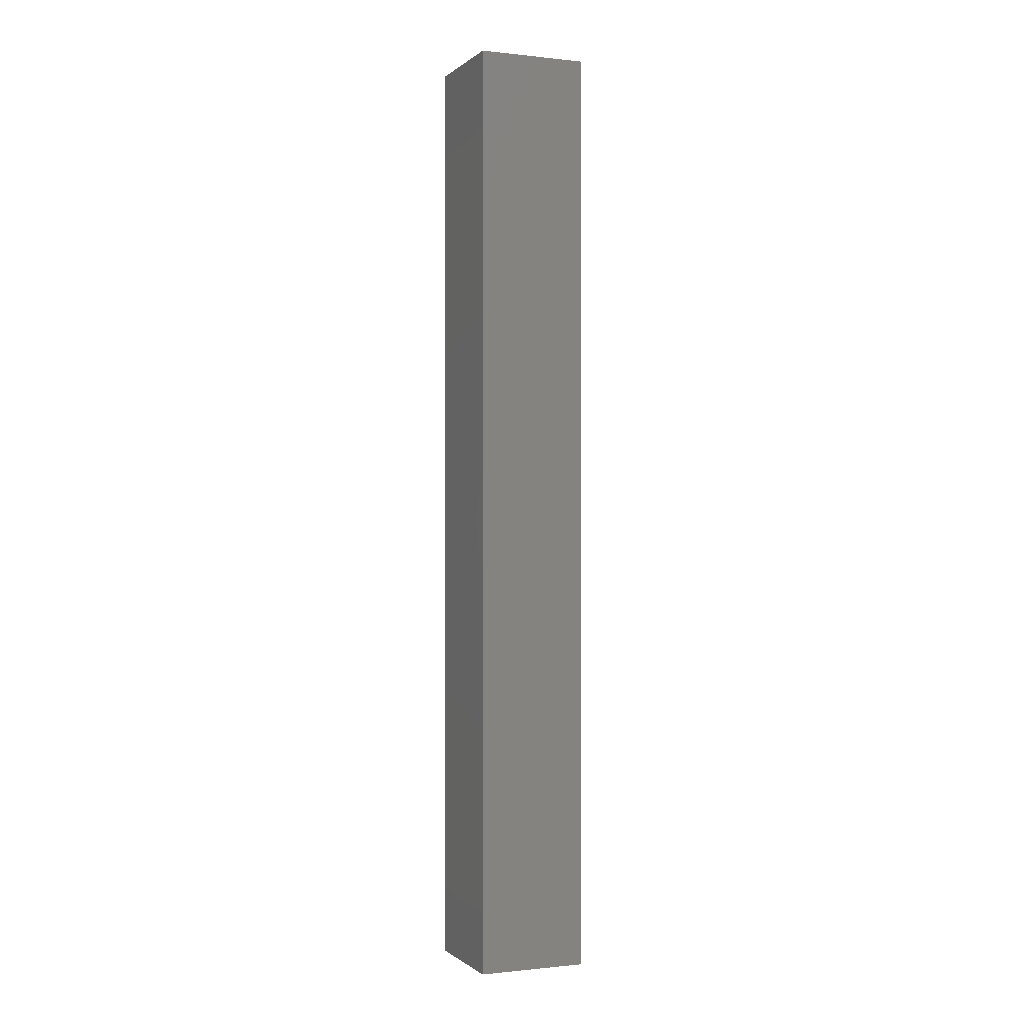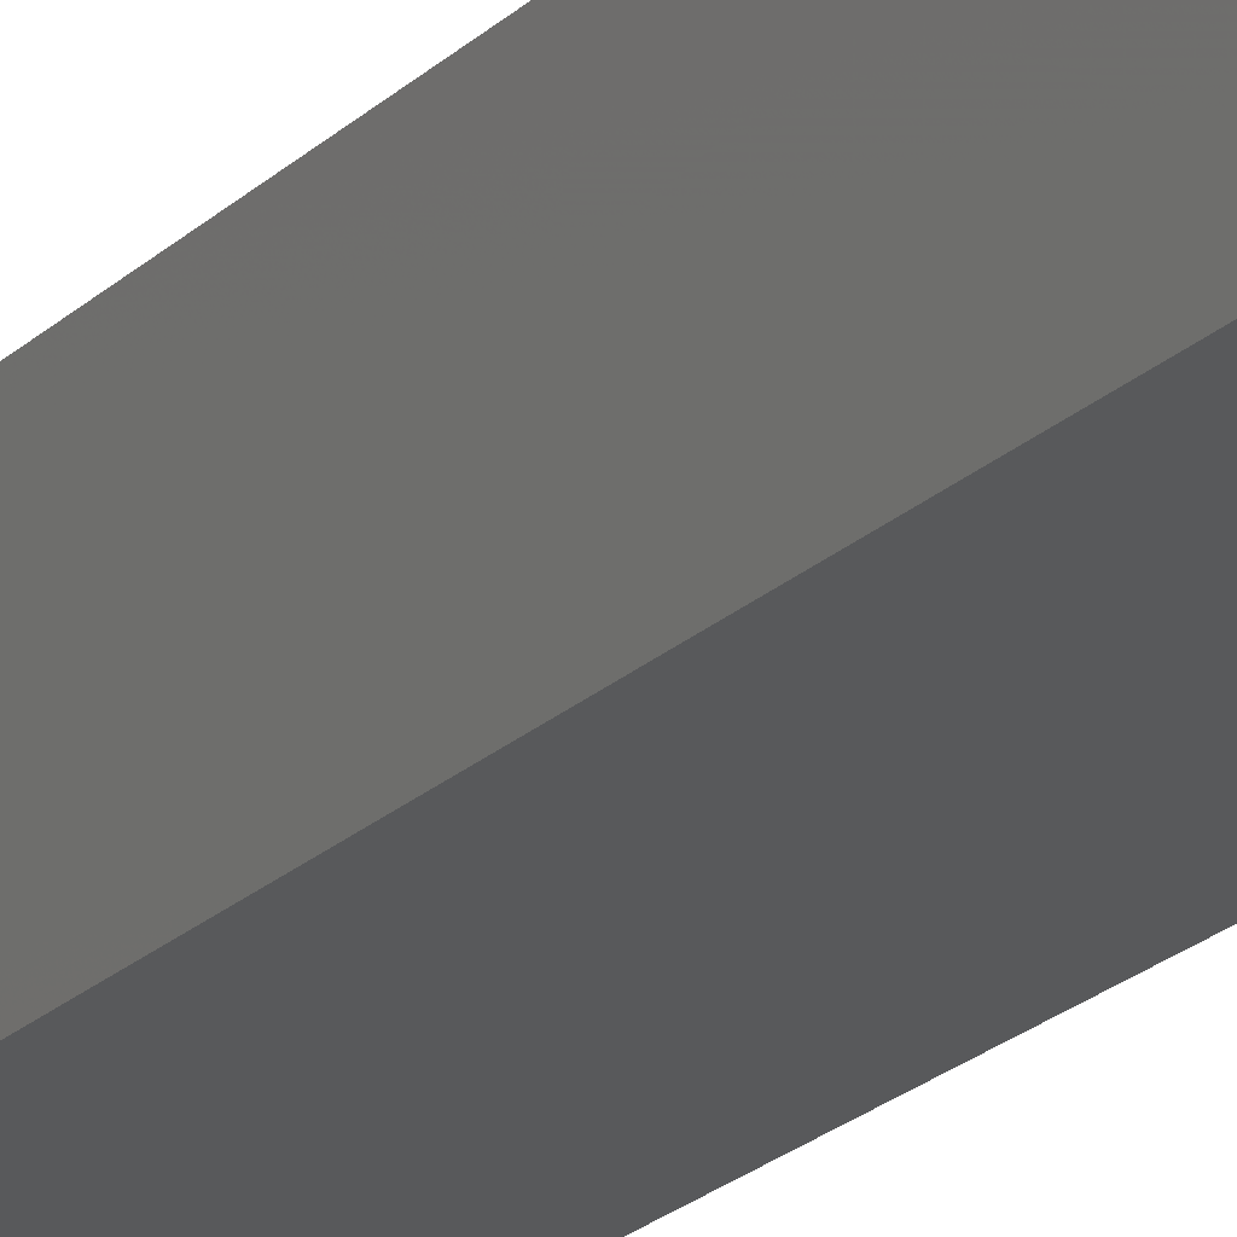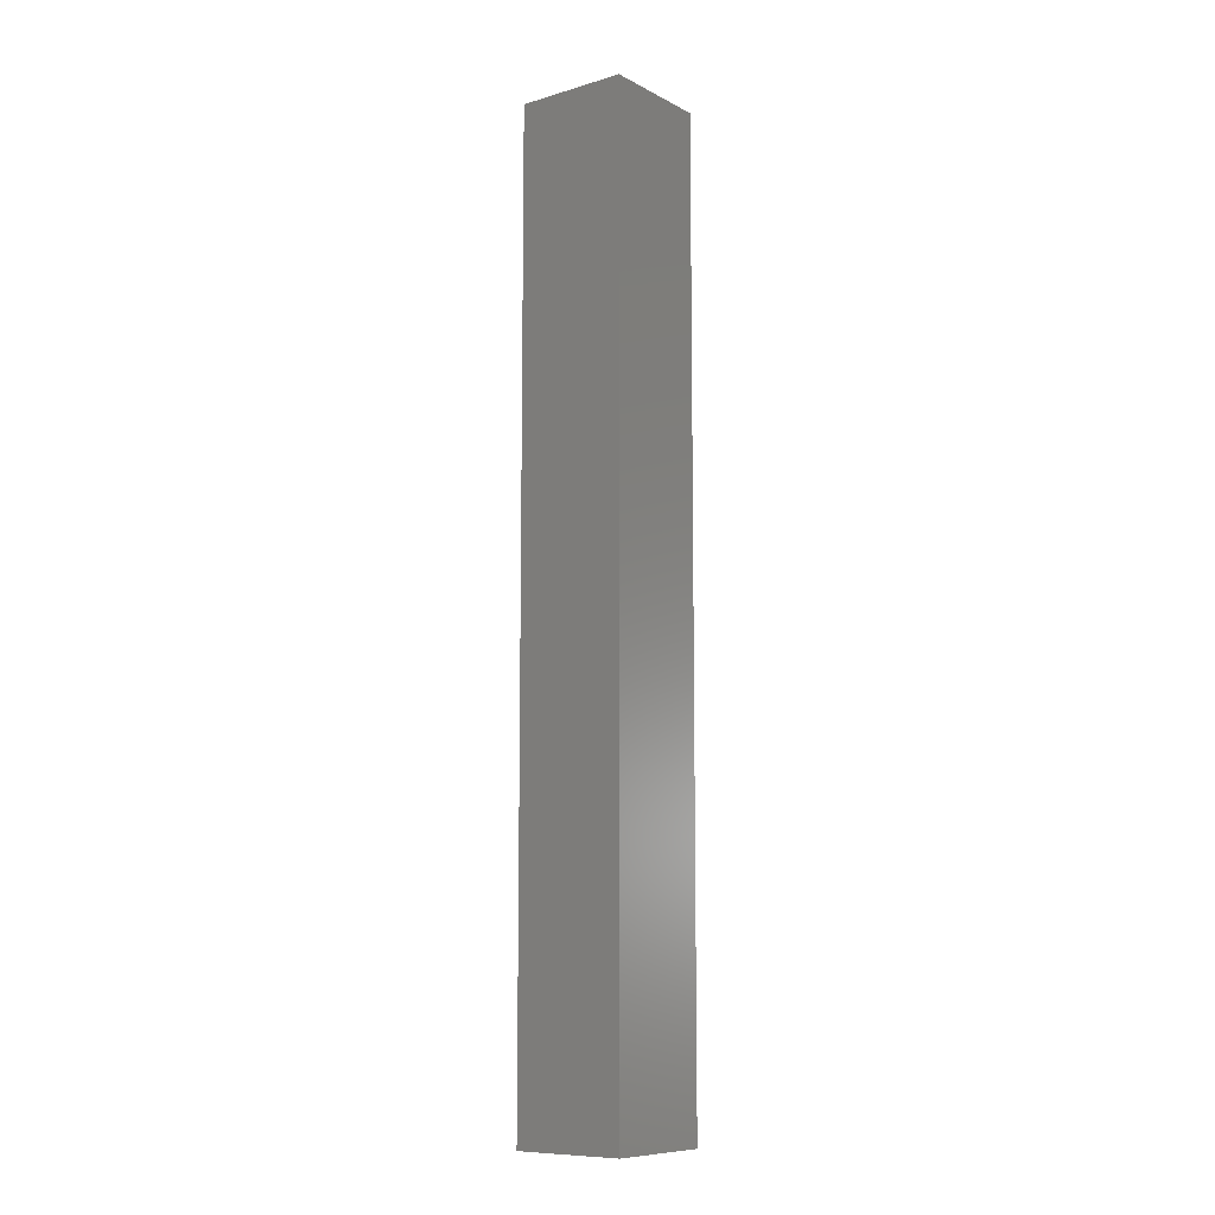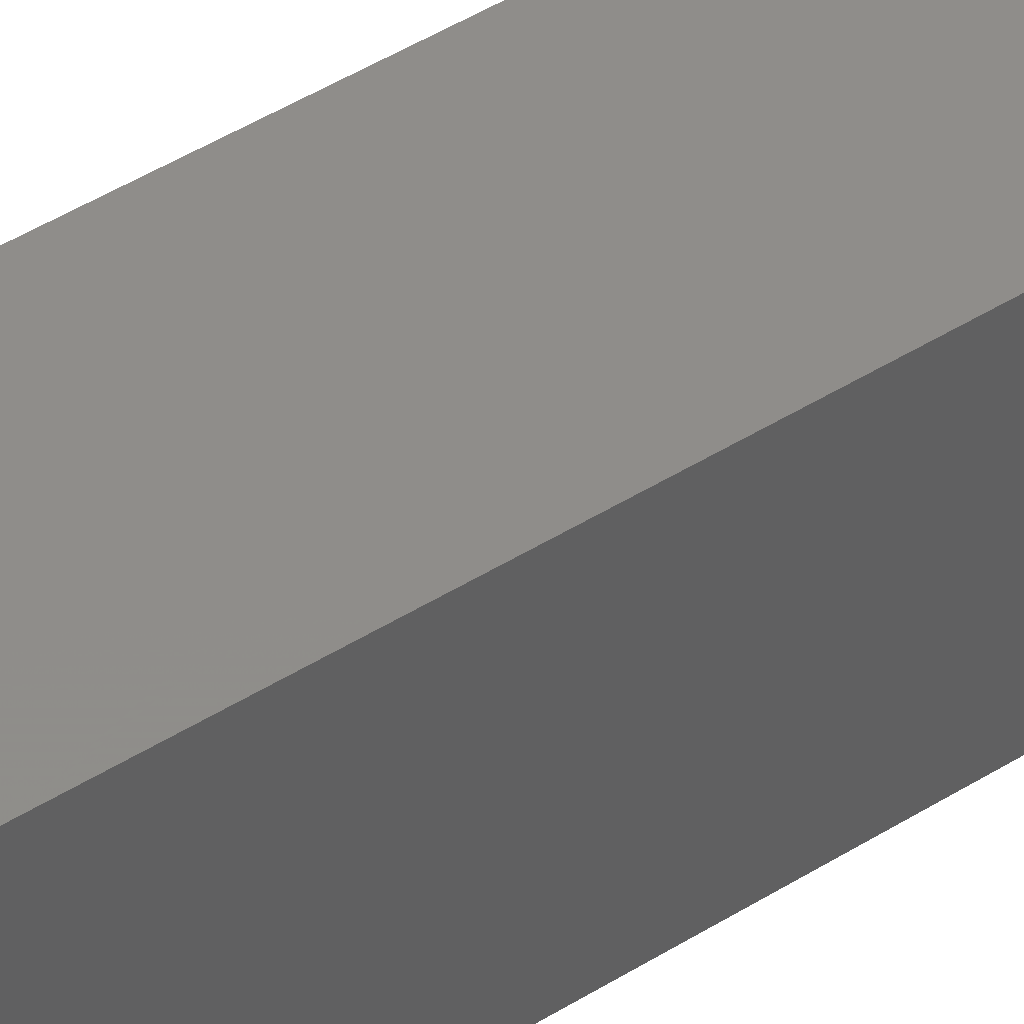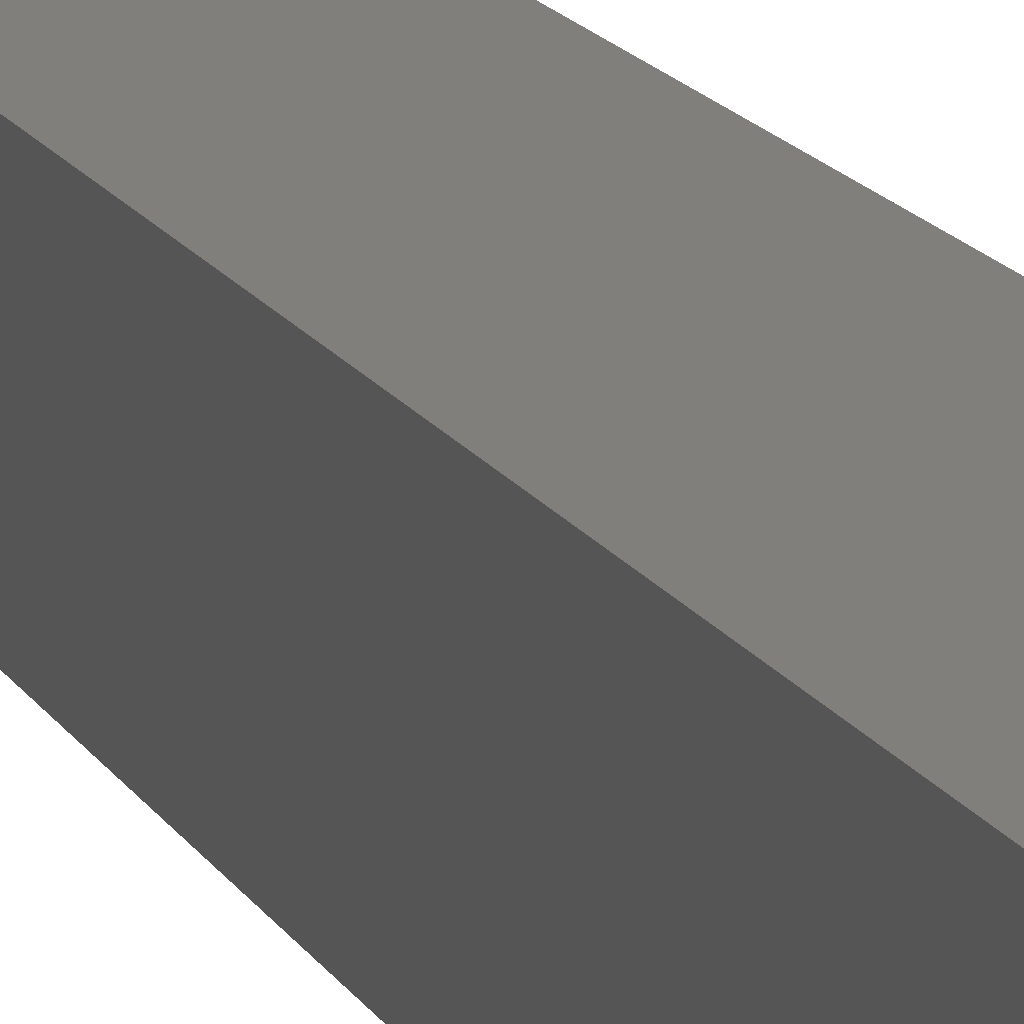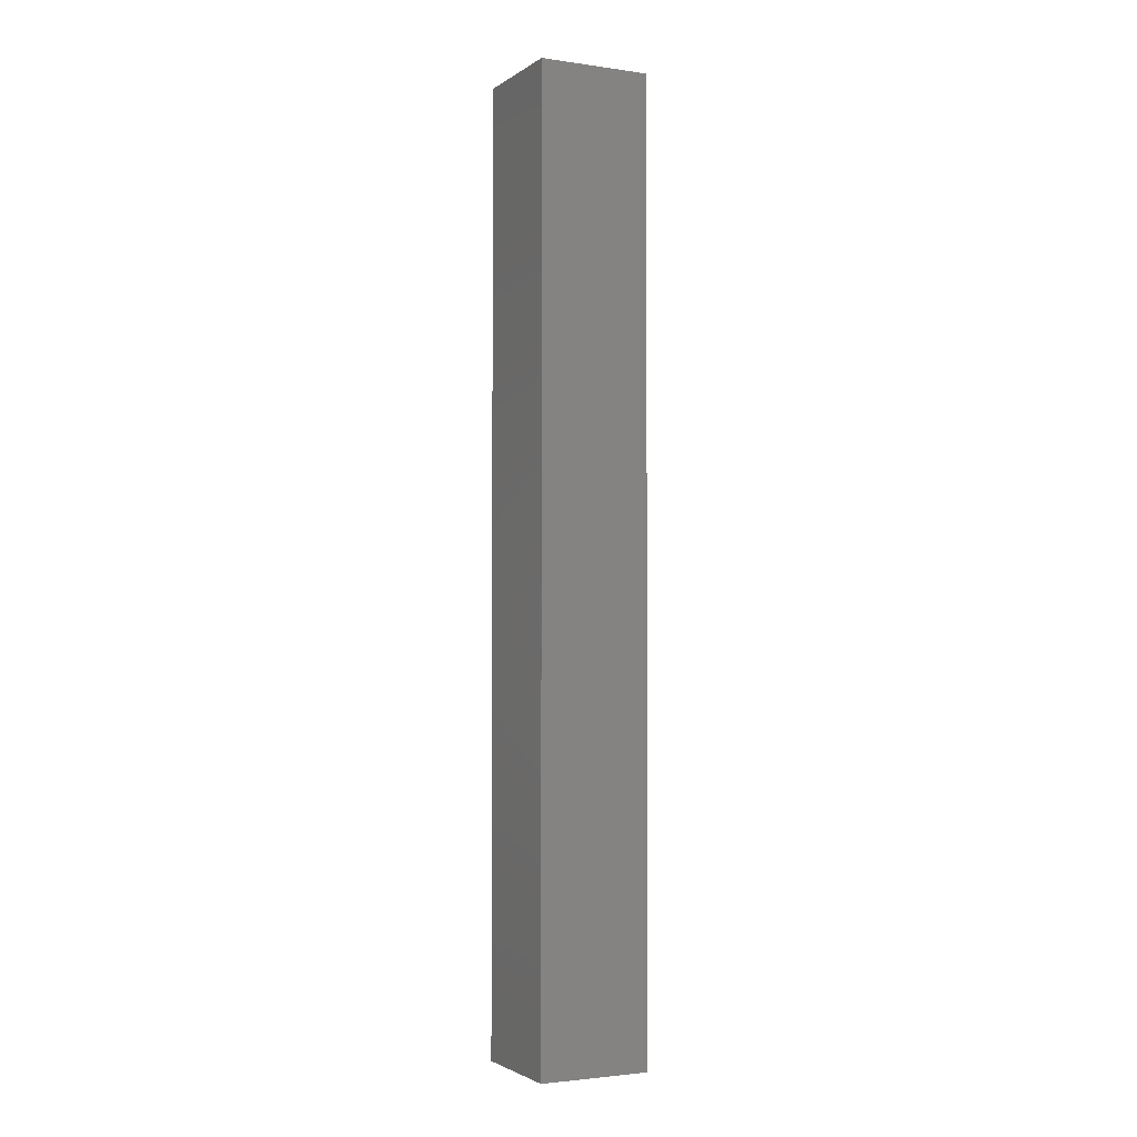
<metadata>
{"format":"stl","ext":"stl","renderer":"f3d","projection":"perspective","resolution":1024,"background":"white","views":[{"elev":-0.6,"azim":162.0,"up":"+Z"},{"elev":-18.9,"azim":151.3,"up":"+Y"},{"elev":-9.5,"azim":-48.0,"up":"+Z"},{"elev":37.8,"azim":-130.2,"up":"+Y"},{"elev":12.2,"azim":-16.2,"up":"+Y"},{"elev":-2.5,"azim":-111.9,"up":"+Z"}]}
</metadata>
<code>
# stl→obj: 9 verts, 14 faces
v -387 4.543 287.9
v -386.9 3.547 287.9
v -387 4.045 283.7
v -386.9 3.547 279.4
v -387 4.543 279.4
v -388 4.465 279.4
v -388 4.465 287.9
v -387.9 3.468 287.9
v -387.9 3.468 279.4
f 1 2 3
f 3 2 4
f 4 5 3
f 6 5 4
f 1 5 6
f 6 7 1
f 1 7 2
f 2 7 8
f 8 9 2
f 6 9 8
f 4 9 6
f 6 8 7
f 5 1 3
f 4 2 9

</code>
